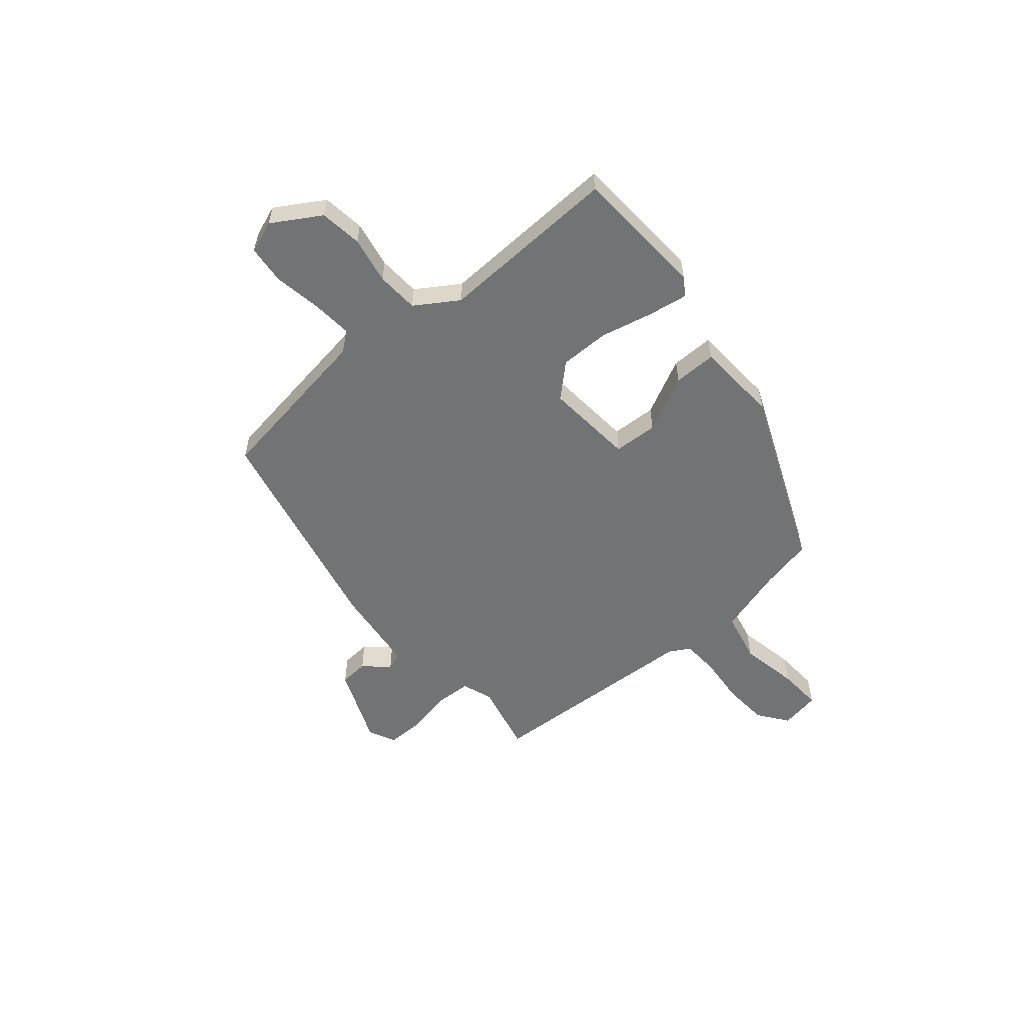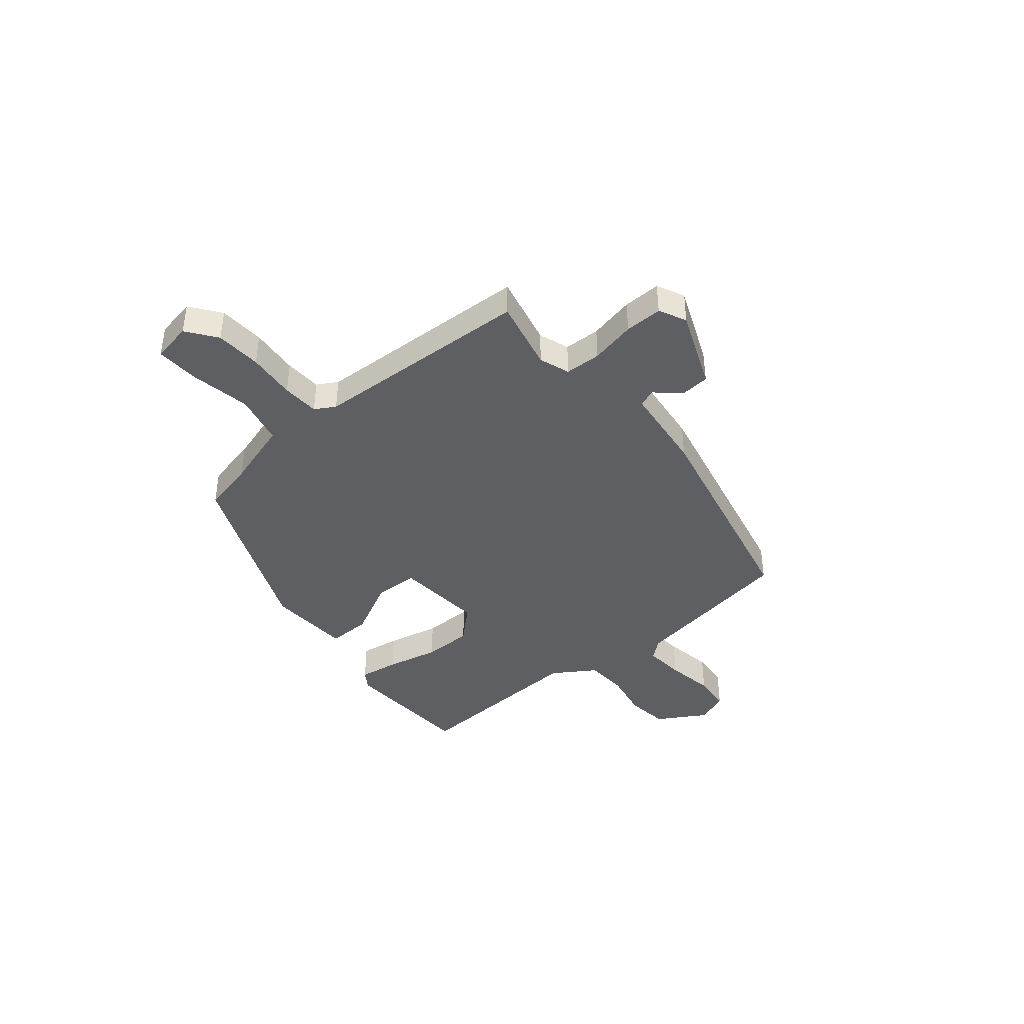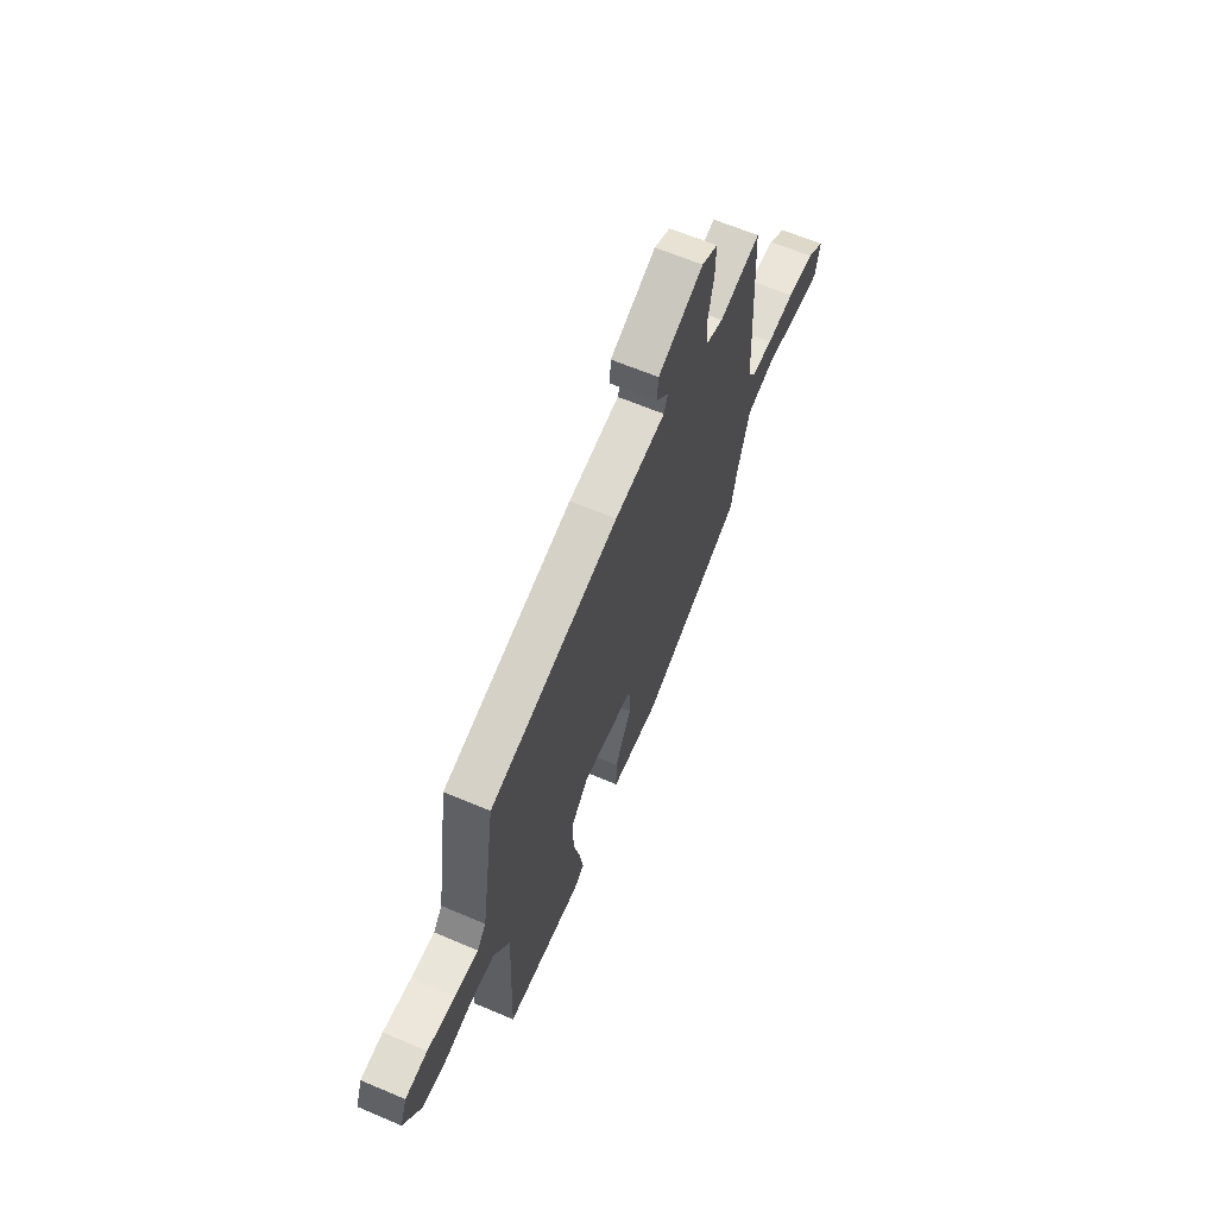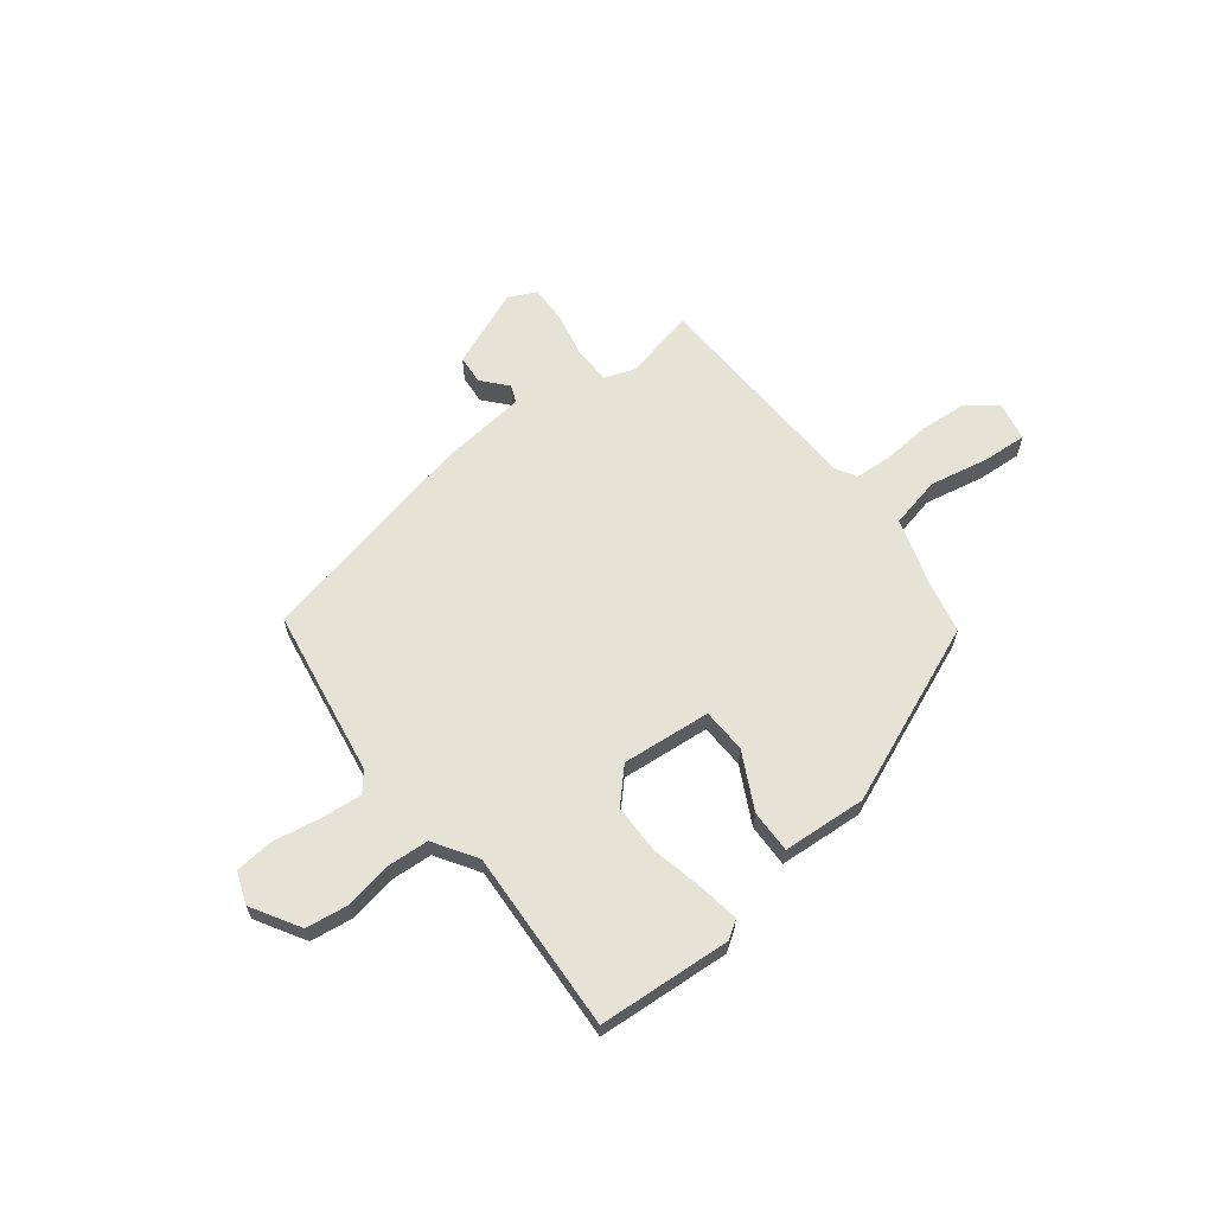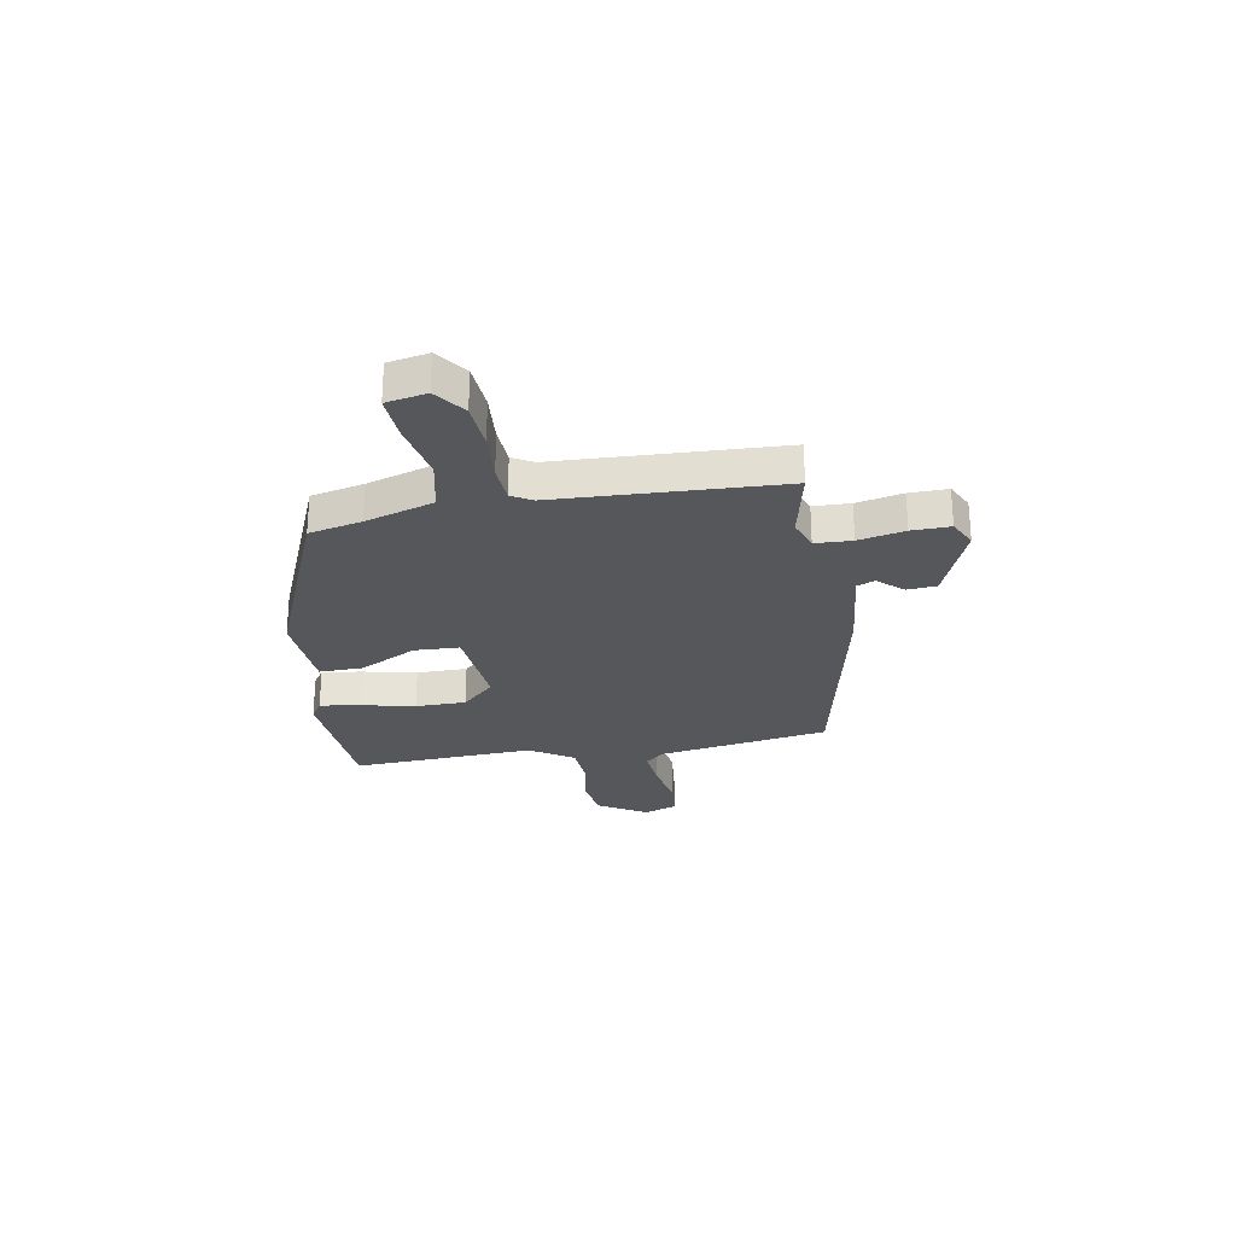
<metadata>
{"format":"obj","ext":"obj","renderer":"f3d","projection":"perspective","resolution":1024,"background":"white","views":[{"elev":-55.8,"azim":130.1,"up":"+Y"},{"elev":-41.6,"azim":-50.3,"up":"+Y"},{"elev":63.9,"azim":113.2,"up":"+Z"},{"elev":63.8,"azim":142.6,"up":"+Y"},{"elev":-26.8,"azim":-79.7,"up":"+Y"}]}
</metadata>
<code>
v -0.454 0.07 -0.316
v -0.476 0.07 -0.215
v -0.515 0.07 -0.085
v -0.614 0.07 -0.063
v -0.728 0.07 -0.085
v -0.814 0.07 -0.09
v -0.828 0.07 -0.013
v -0.77 0.07 0.03
v -0.681 0.07 0.036
v -0.588 0.07 0.028
v -0.516 0.07 0.032
v -0.493 0.07 0.071
v -0.471 0.07 0.496
v -0.333 0.07 0.465
v -0.274 0.07 0.486
v -0.271 0.07 0.556
v -0.289 0.07 0.644
v -0.29 0.07 0.717
v -0.237 0.07 0.743
v -0.086 0.07 0.681
v -0.082 0.07 0.625
v -0.124 0.07 0.578
v -0.111 0.07 0.544
v 0.058 0.07 0.525
v 0.487 0.07 0.431
v 0.537 0.07 0.107
v 0.567 0.07 0.07
v 0.645 0.07 0.077
v 0.738 0.07 0.093
v 0.812 0.07 0.086
v 0.835 0.07 0.024
v 0.779 0.07 -0.069
v 0.697 0.07 -0.08
v 0.606 0.07 -0.063
v 0.525 0.07 -0.068
v 0.472 0.07 -0.15
v 0.487 0.07 -0.5
v 0.23 0.07 -0.516
v 0.195 0.07 -0.493
v 0.207 0.07 -0.417
v 0.23 0.07 -0.315
v 0.23 0.07 -0.219
v 0.172 0.07 -0.157
v 0 0.07 -0.172
v -0.004 0.07 -0.258
v 0.051 0.07 -0.367
v 0.052 0.07 -0.45
v -0.11 0.07 -0.46
v -0.454 0 -0.316
v -0.476 0 -0.215
v -0.515 0 -0.085
v -0.614 0 -0.063
v -0.728 0 -0.085
v -0.814 0 -0.09
v -0.828 0 -0.013
v -0.77 0 0.03
v -0.681 0 0.036
v -0.588 0 0.028
v -0.516 0 0.032
v -0.493 0 0.071
v -0.471 0 0.496
v -0.333 0 0.465
v -0.274 0 0.486
v -0.271 0 0.556
v -0.289 0 0.644
v -0.29 0 0.717
v -0.237 0 0.743
v -0.086 0 0.681
v -0.082 0 0.625
v -0.124 0 0.578
v -0.111 0 0.544
v 0.058 0 0.525
v 0.487 0 0.431
v 0.537 0 0.107
v 0.567 0 0.07
v 0.645 0 0.077
v 0.738 0 0.093
v 0.812 0 0.086
v 0.835 0 0.024
v 0.779 0 -0.069
v 0.697 0 -0.08
v 0.606 0 -0.063
v 0.525 0 -0.068
v 0.472 0 -0.15
v 0.487 0 -0.5
v 0.23 0 -0.516
v 0.195 0 -0.493
v 0.207 0 -0.417
v 0.23 0 -0.315
v 0.23 0 -0.219
v 0.172 0 -0.157
v 0 0 -0.172
v -0.004 0 -0.258
v 0.051 0 -0.367
v 0.052 0 -0.45
v -0.11 0 -0.46
f 45 46 47 48
f 44 45 48 1
f 38 39 40 41
f 36 37 38 41
f 35 36 41 42
f 31 32 33 34
f 31 34 35
f 28 29 30 31
f 27 28 31 35
f 26 27 35 42
f 23 24 25 26
f 19 20 21 22
f 19 22 23
f 16 17 18 19
f 15 16 19 23
f 14 15 23 26
f 12 13 14 26
f 7 8 9 10
f 7 10 11
f 4 5 6 7
f 3 4 7 11
f 2 3 11 12
f 44 1 2 12
f 26 42 43
f 12 26 43 44
f 96 95 94 93
f 49 96 93 92
f 89 88 87 86
f 89 86 85 84
f 90 89 84 83
f 82 81 80 79
f 83 82 79
f 79 78 77 76
f 83 79 76 75
f 90 83 75 74
f 74 73 72 71
f 70 69 68 67
f 71 70 67
f 67 66 65 64
f 71 67 64 63
f 74 71 63 62
f 74 62 61 60
f 58 57 56 55
f 59 58 55
f 55 54 53 52
f 59 55 52 51
f 60 59 51 50
f 60 50 49 92
f 91 90 74
f 92 91 74 60
f 1 49 50 2
f 2 50 51 3
f 3 51 52 4
f 4 52 53 5
f 5 53 54 6
f 6 54 55 7
f 7 55 56 8
f 8 56 57 9
f 9 57 58 10
f 10 58 59 11
f 11 59 60 12
f 12 60 61 13
f 13 61 62 14
f 14 62 63 15
f 15 63 64 16
f 16 64 65 17
f 17 65 66 18
f 18 66 67 19
f 19 67 68 20
f 20 68 69 21
f 21 69 70 22
f 22 70 71 23
f 23 71 72 24
f 24 72 73 25
f 25 73 74 26
f 26 74 75 27
f 27 75 76 28
f 28 76 77 29
f 29 77 78 30
f 30 78 79 31
f 31 79 80 32
f 32 80 81 33
f 33 81 82 34
f 34 82 83 35
f 35 83 84 36
f 36 84 85 37
f 37 85 86 38
f 38 86 87 39
f 39 87 88 40
f 40 88 89 41
f 41 89 90 42
f 42 90 91 43
f 43 91 92 44
f 44 92 93 45
f 45 93 94 46
f 46 94 95 47
f 47 95 96 48
f 48 96 49 1

</code>
